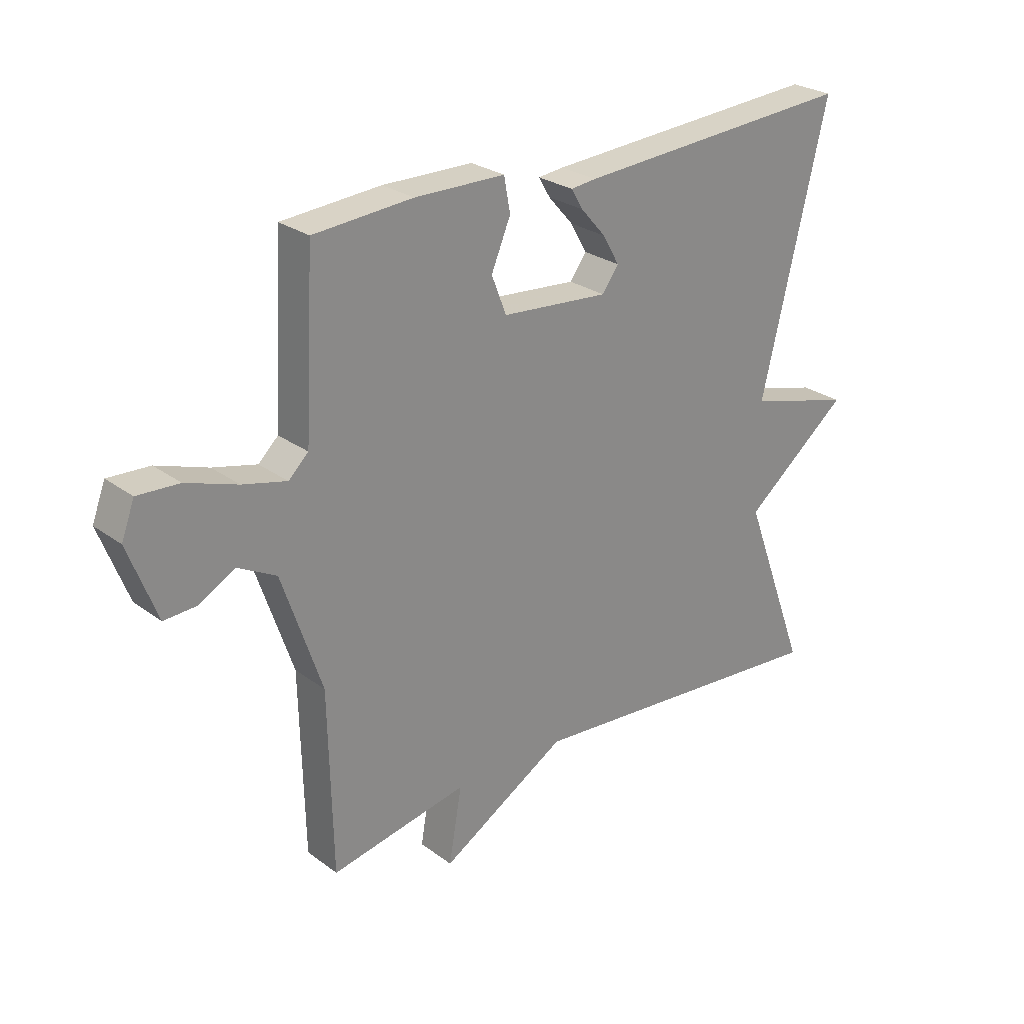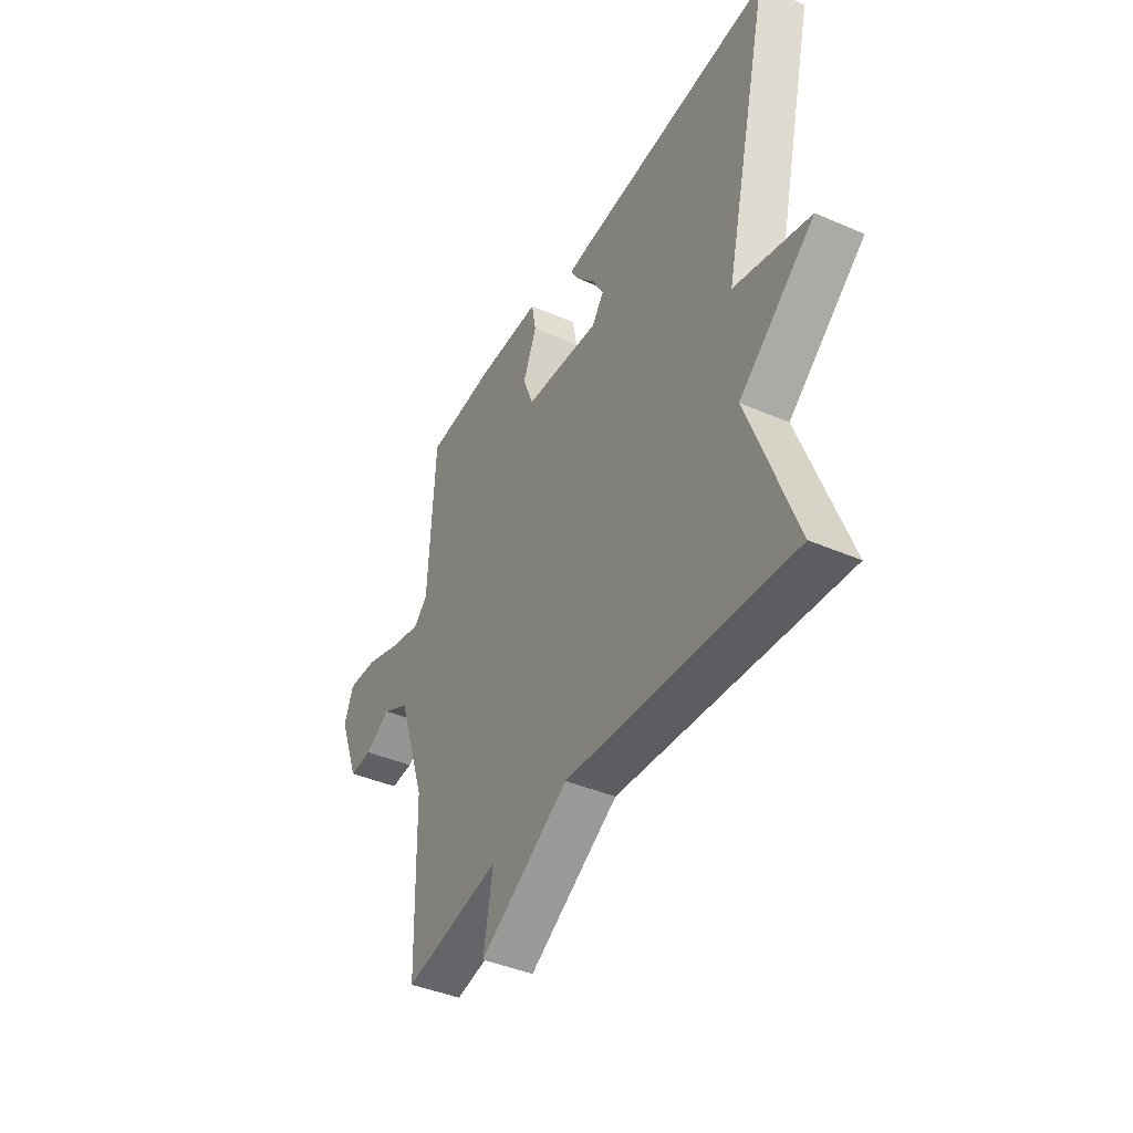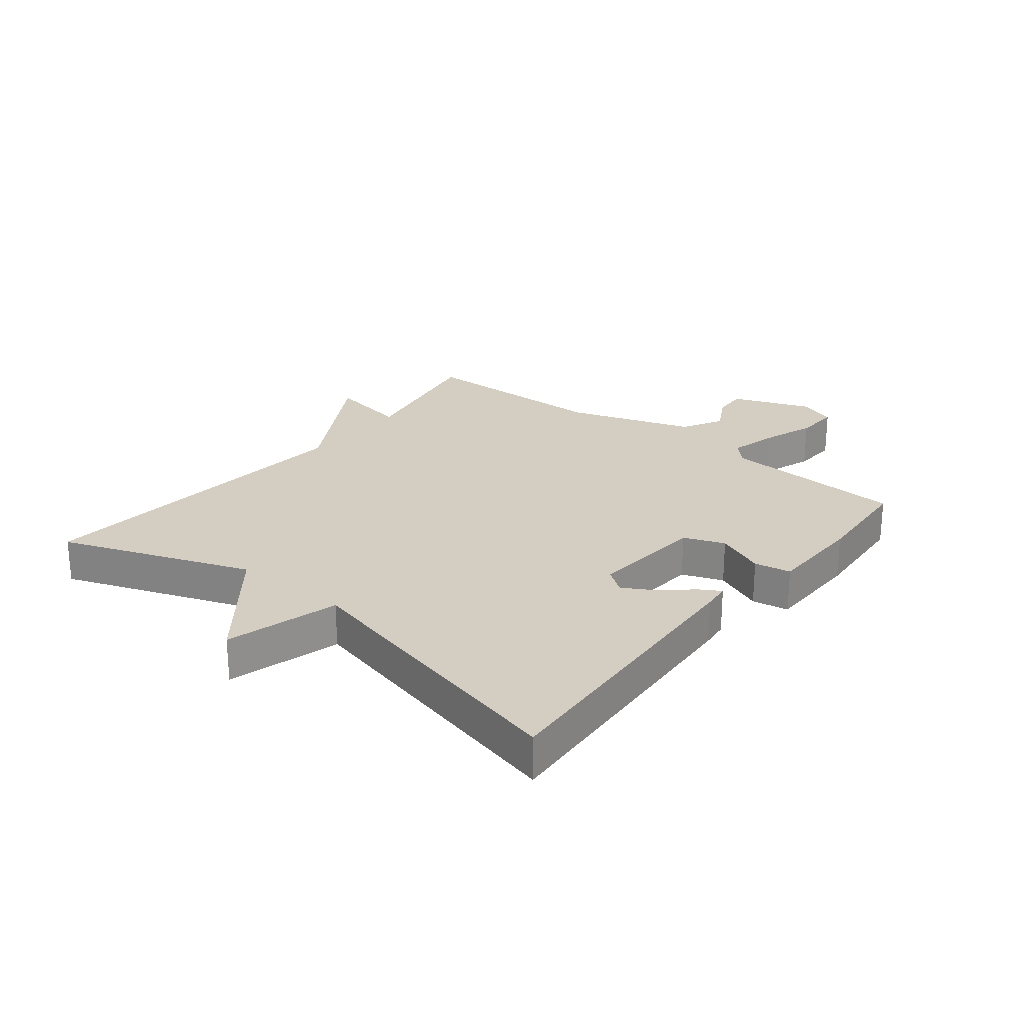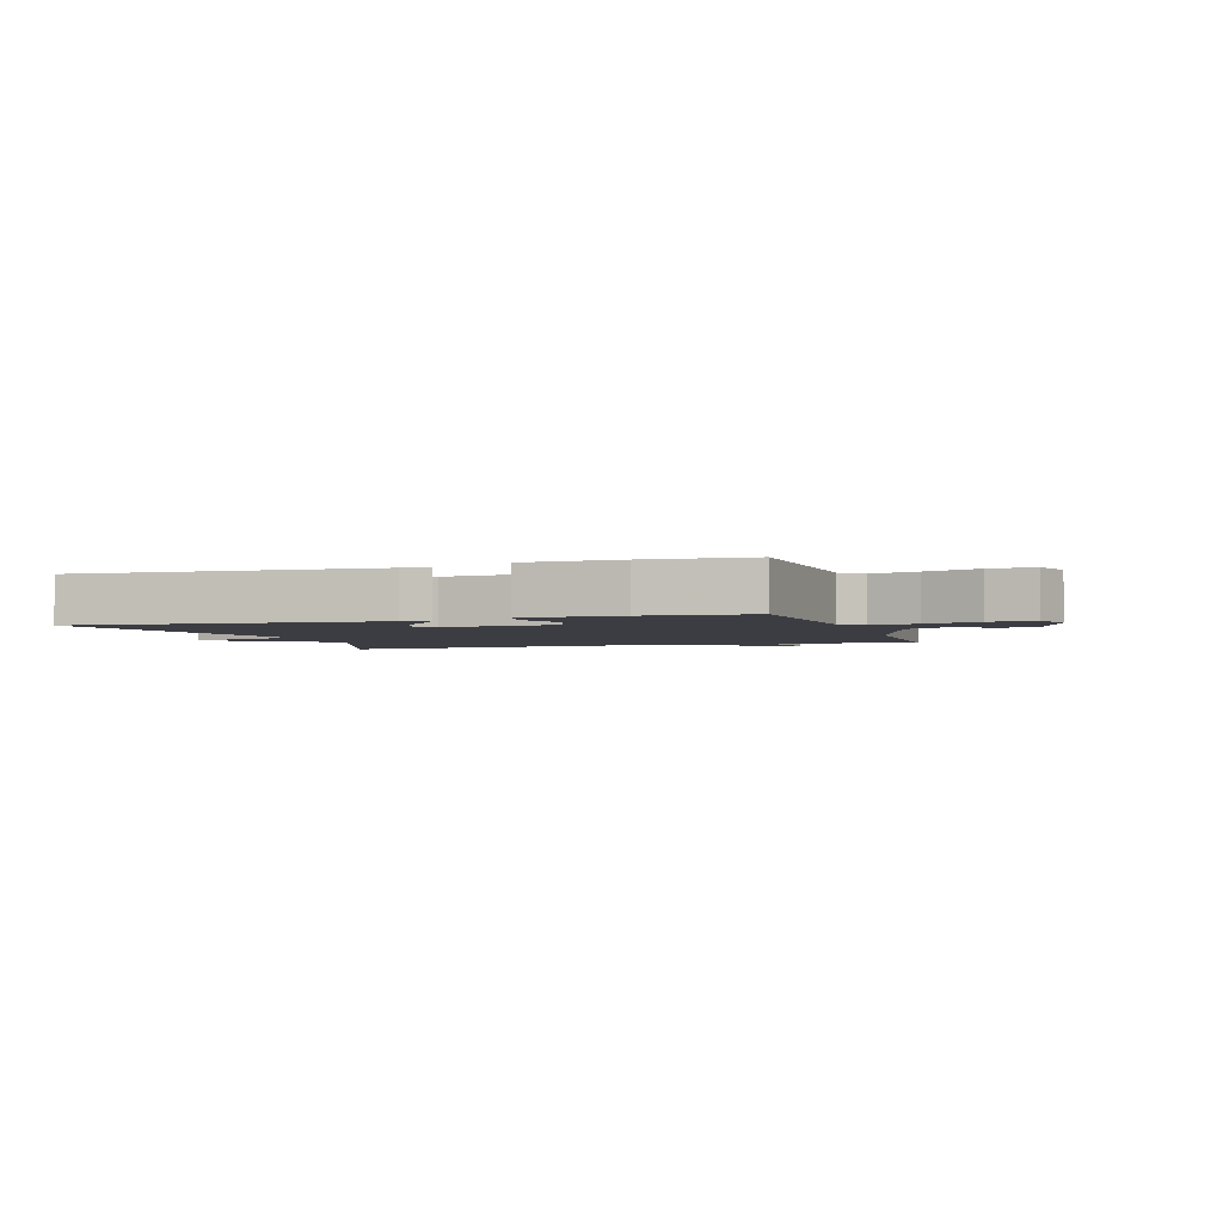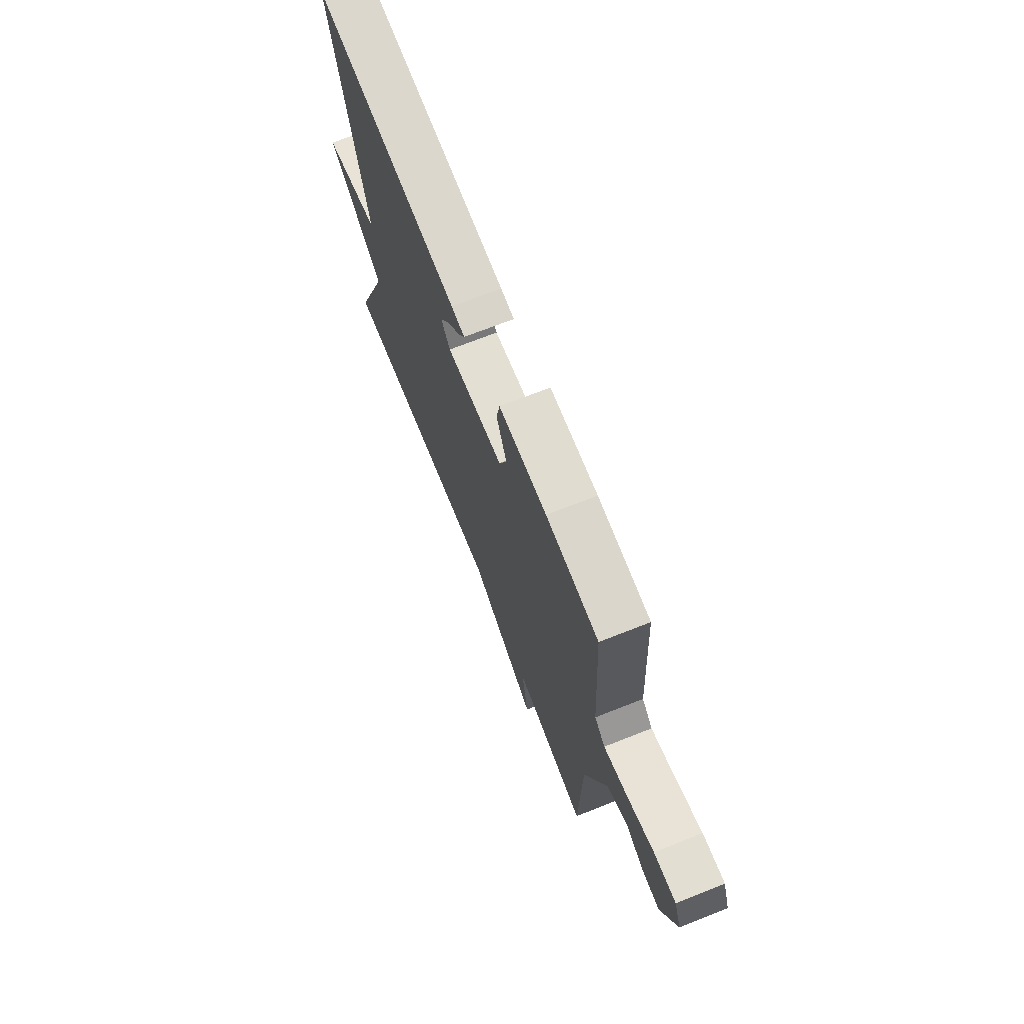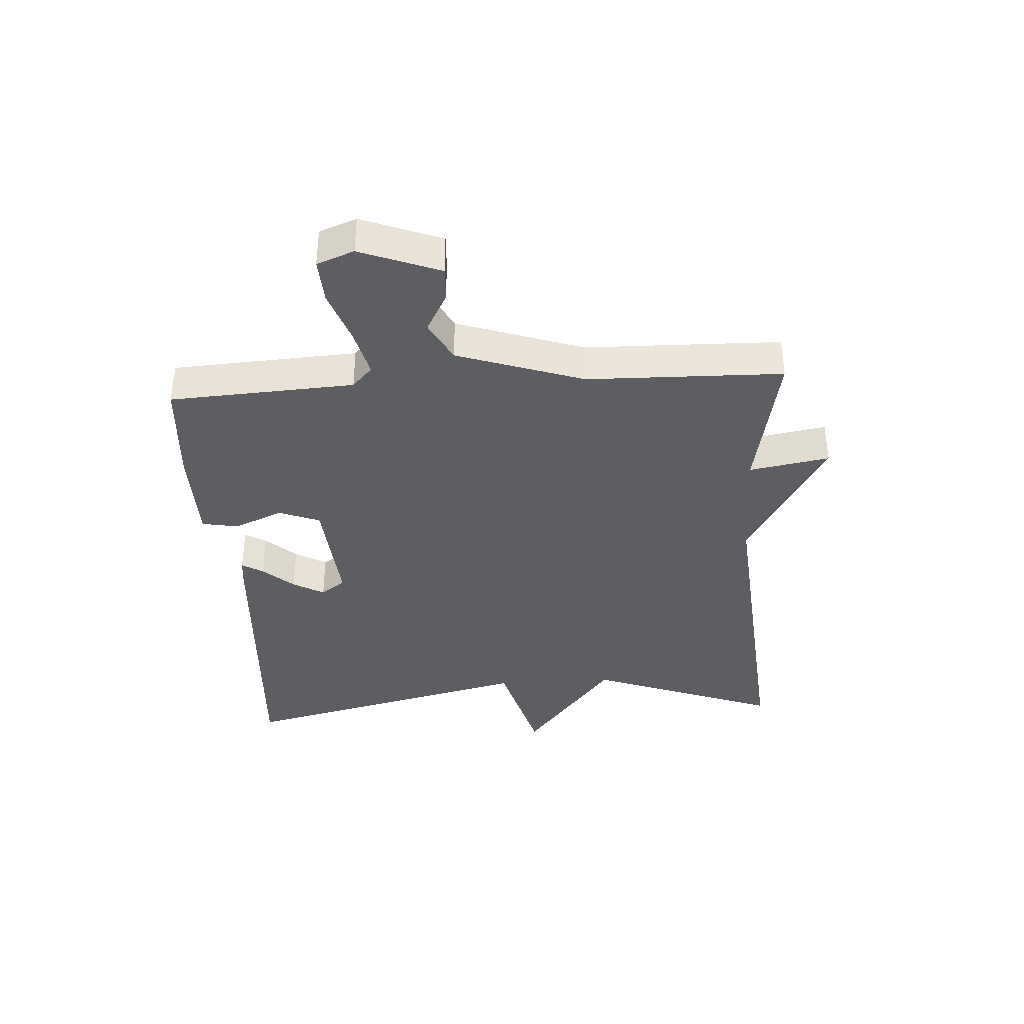
<metadata>
{"format":"obj","ext":"obj","renderer":"f3d","projection":"perspective","resolution":1024,"background":"white","views":[{"elev":26.4,"azim":138.9,"up":"+Z"},{"elev":-41.5,"azim":-117.7,"up":"+Z"},{"elev":24.9,"azim":-51.3,"up":"+Y"},{"elev":-2.9,"azim":18.1,"up":"+Y"},{"elev":70.1,"azim":68.4,"up":"+Z"},{"elev":-38.0,"azim":93.6,"up":"+Y"}]}
</metadata>
<code>
v 0.5 0.07 -0.5
v 0.258 0.07 -0.453
v 0.281 0.07 -0.585
v 0.058 0.07 -0.453
v -0.5 0.07 -0.5
v -0.384 0.07 -0.188
v -0.571 0.07 -0.039
v -0.384 0.07 0.012
v -0.5 0.07 0.5
v -0.005 0.07 0.468
v 0.04 0.07 0.463
v 0.019 0.07 0.428
v -0.025 0.07 0.378
v -0.054 0.07 0.327
v -0.025 0.07 0.287
v 0.164 0.07 0.303
v 0.19 0.07 0.37
v 0.156 0.07 0.451
v 0.167 0.07 0.511
v 0.326 0.07 0.513
v 0.5 0.07 0.5
v 0.517 0.07 0.197
v 0.552 0.07 0.164
v 0.629 0.07 0.183
v 0.719 0.07 0.214
v 0.792 0.07 0.218
v 0.815 0.07 0.157
v 0.765 0.07 0.026
v 0.708 0.07 0.029
v 0.644 0.07 0.064
v 0.577 0.07 0.028
v 0.507 0.07 -0.179
v 0.5 0 -0.5
v 0.258 0 -0.453
v 0.281 0 -0.585
v 0.058 0 -0.453
v -0.5 0 -0.5
v -0.384 0 -0.188
v -0.571 0 -0.039
v -0.384 0 0.012
v -0.5 0 0.5
v -0.005 0 0.468
v 0.04 0 0.463
v 0.019 0 0.428
v -0.025 0 0.378
v -0.054 0 0.327
v -0.025 0 0.287
v 0.164 0 0.303
v 0.19 0 0.37
v 0.156 0 0.451
v 0.167 0 0.511
v 0.326 0 0.513
v 0.5 0 0.5
v 0.517 0 0.197
v 0.552 0 0.164
v 0.629 0 0.183
v 0.719 0 0.214
v 0.792 0 0.218
v 0.815 0 0.157
v 0.765 0 0.026
v 0.708 0 0.029
v 0.644 0 0.064
v 0.577 0 0.028
v 0.507 0 -0.179
f 28 29 30
f 27 28 30
f 26 27 30
f 25 26 30
f 24 25 30
f 23 24 30 31
f 22 23 31 32
f 21 22 32
f 20 21 32
f 19 20 32
f 18 19 32
f 17 18 32
f 11 12 13
f 10 11 13
f 9 10 13
f 8 9 13
f 8 13 14
f 6 7 8
f 6 8 14 15
f 6 15 16
f 5 6 16
f 4 5 16
f 32 1 2
f 17 32 2
f 16 17 2
f 2 3 4
f 2 4 16
f 62 61 60
f 62 60 59
f 62 59 58
f 62 58 57
f 62 57 56
f 63 62 56 55
f 64 63 55 54
f 64 54 53
f 64 53 52
f 64 52 51
f 64 51 50
f 64 50 49
f 45 44 43
f 45 43 42
f 45 42 41
f 45 41 40
f 46 45 40
f 40 39 38
f 47 46 40 38
f 48 47 38
f 48 38 37
f 48 37 36
f 34 33 64
f 34 64 49
f 34 49 48
f 36 35 34
f 48 36 34
f 1 33 34 2
f 2 34 35 3
f 3 35 36 4
f 4 36 37 5
f 5 37 38 6
f 6 38 39 7
f 7 39 40 8
f 8 40 41 9
f 9 41 42 10
f 10 42 43 11
f 11 43 44 12
f 12 44 45 13
f 13 45 46 14
f 14 46 47 15
f 15 47 48 16
f 16 48 49 17
f 17 49 50 18
f 18 50 51 19
f 19 51 52 20
f 20 52 53 21
f 21 53 54 22
f 22 54 55 23
f 23 55 56 24
f 24 56 57 25
f 25 57 58 26
f 26 58 59 27
f 27 59 60 28
f 28 60 61 29
f 29 61 62 30
f 30 62 63 31
f 31 63 64 32
f 32 64 33 1

</code>
